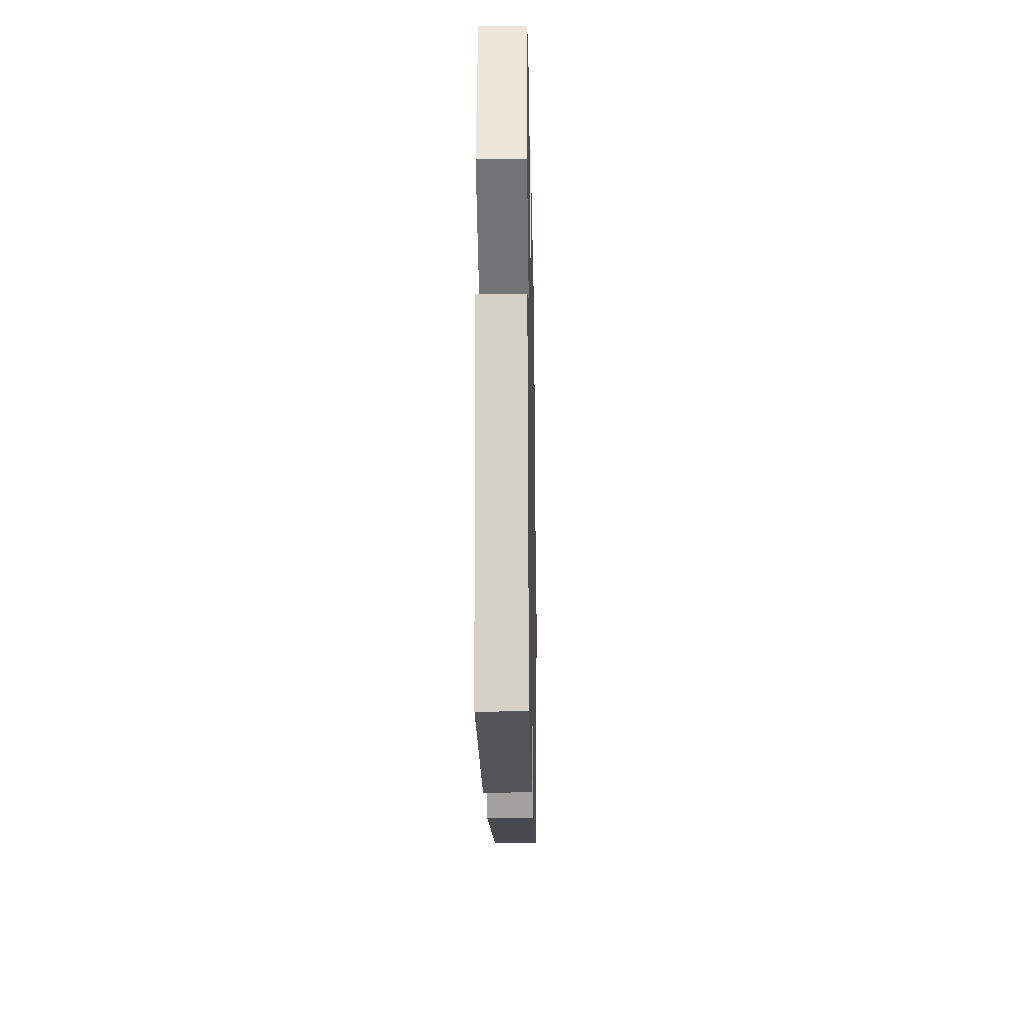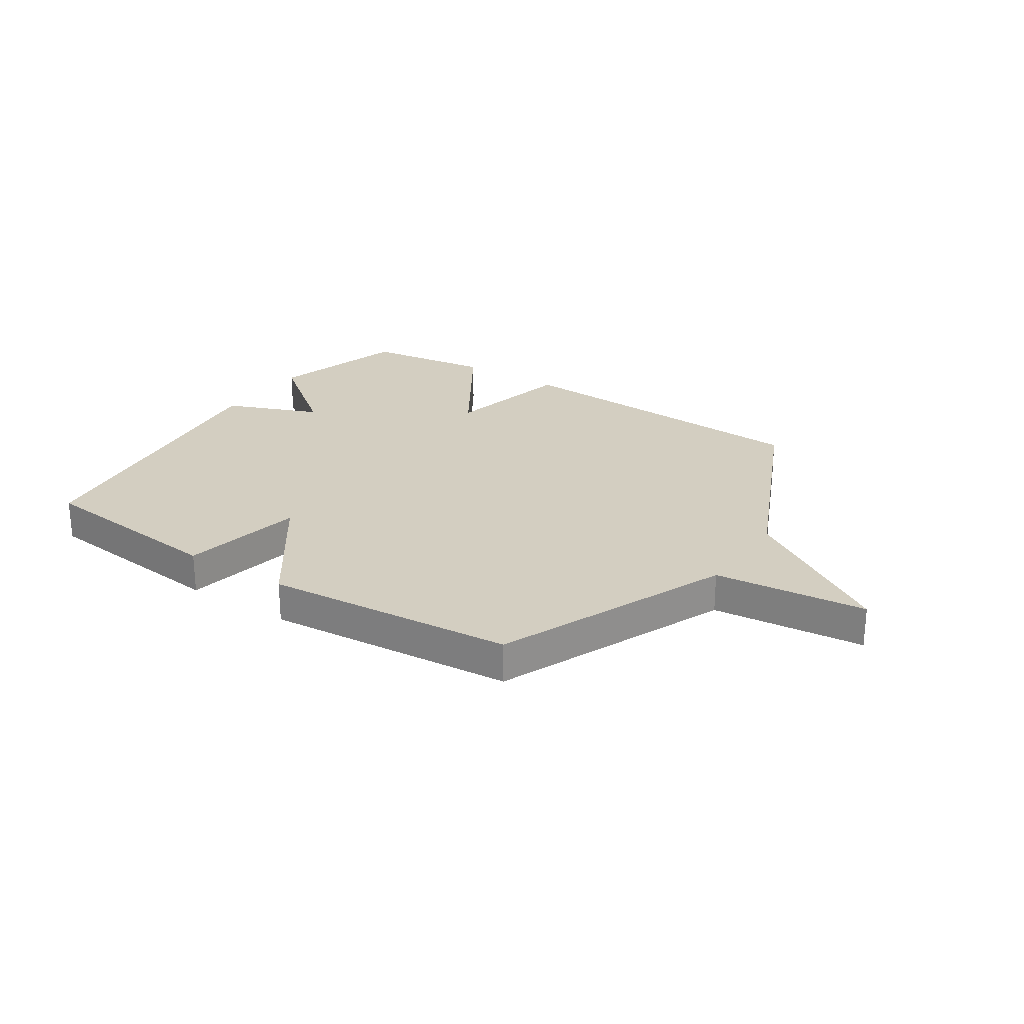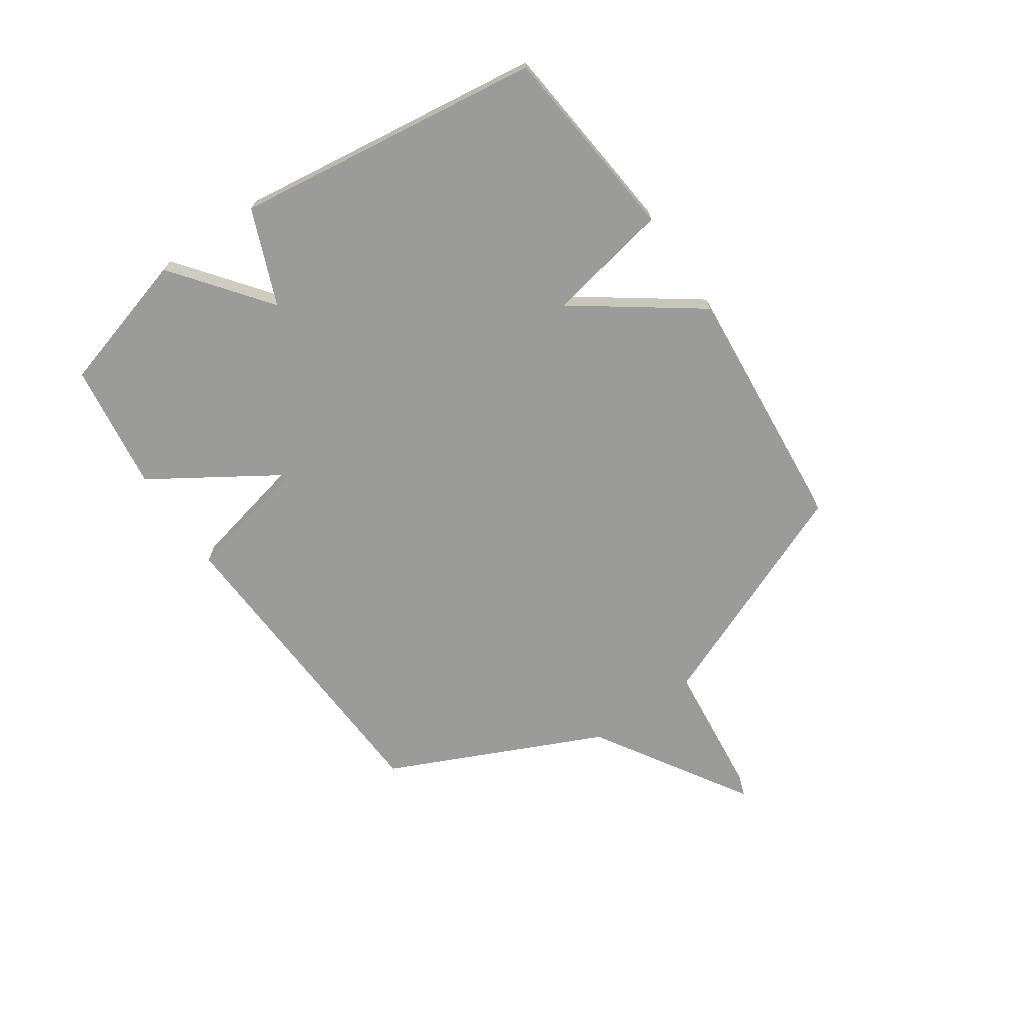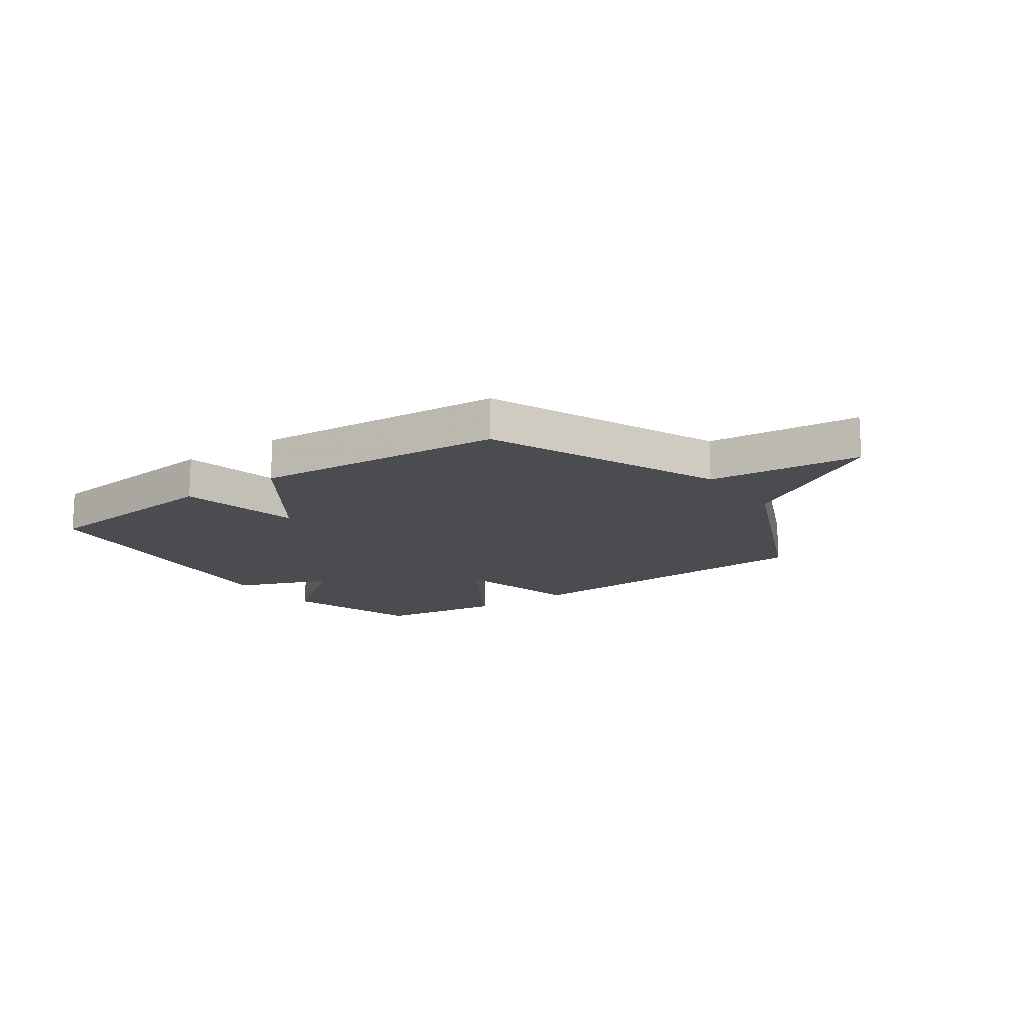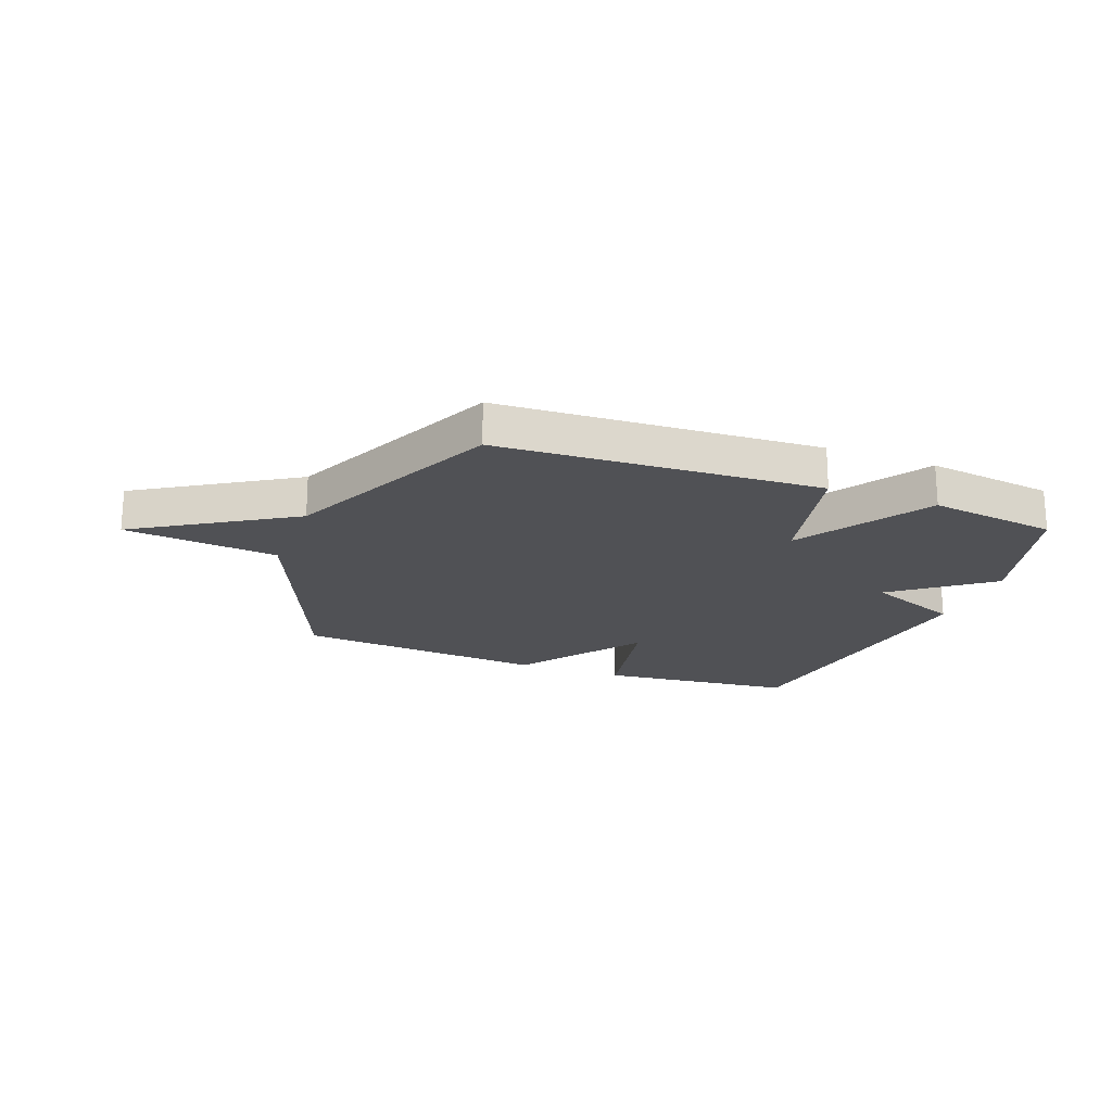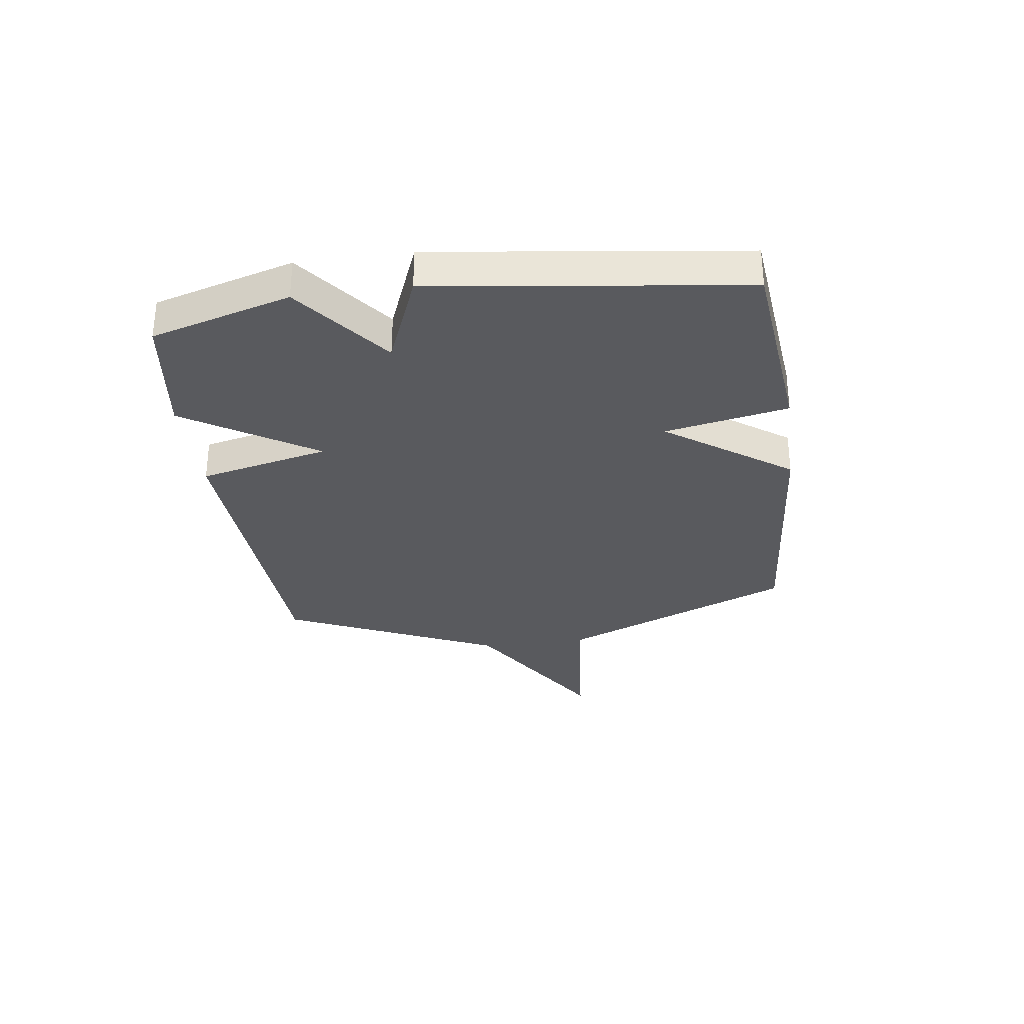
<metadata>
{"format":"obj","ext":"obj","renderer":"f3d","projection":"perspective","resolution":1024,"background":"white","views":[{"elev":-18.3,"azim":91.1,"up":"+Z"},{"elev":25.2,"azim":-146.5,"up":"+Y"},{"elev":-69.6,"azim":124.2,"up":"+Y"},{"elev":-15.1,"azim":-144.4,"up":"+Y"},{"elev":-20.2,"azim":-21.0,"up":"+Y"},{"elev":-31.3,"azim":97.8,"up":"+Y"}]}
</metadata>
<code>
v 0.5 0.07 0.5
v 0.572 0.07 0.251
v 0.402 0.07 0.119
v 0.572 0.07 0.051
v 0.5 0.07 -0.5
v 0.148 0.07 -0.537
v 0.105 0.07 -0.317
v -0.052 0.07 -0.537
v -0.5 0.07 -0.5
v -0.674 0.07 -0.084
v -0.948 0.07 -0.056
v -0.674 0.07 0.116
v -0.5 0.07 0.5
v 0.071 0.07 0.531
v 0.124 0.07 0.299
v 0.271 0.07 0.531
v 0.5 0 0.5
v 0.572 0 0.251
v 0.402 0 0.119
v 0.572 0 0.051
v 0.5 0 -0.5
v 0.148 0 -0.537
v 0.105 0 -0.317
v -0.052 0 -0.537
v -0.5 0 -0.5
v -0.674 0 -0.084
v -0.948 0 -0.056
v -0.674 0 0.116
v -0.5 0 0.5
v 0.071 0 0.531
v 0.124 0 0.299
v 0.271 0 0.531
f 1 2 3
f 16 1 3
f 15 16 3
f 12 13 14 15
f 12 15 3
f 11 12 3
f 10 11 3
f 9 10 3
f 8 9 3
f 7 8 3
f 5 6 7
f 4 5 7
f 3 4 7
f 19 18 17
f 19 17 32
f 19 32 31
f 31 30 29 28
f 19 31 28
f 19 28 27
f 19 27 26
f 19 26 25
f 19 25 24
f 19 24 23
f 23 22 21
f 23 21 20
f 23 20 19
f 1 17 18 2
f 2 18 19 3
f 3 19 20 4
f 4 20 21 5
f 5 21 22 6
f 6 22 23 7
f 7 23 24 8
f 8 24 25 9
f 9 25 26 10
f 10 26 27 11
f 11 27 28 12
f 12 28 29 13
f 13 29 30 14
f 14 30 31 15
f 15 31 32 16
f 16 32 17 1

</code>
